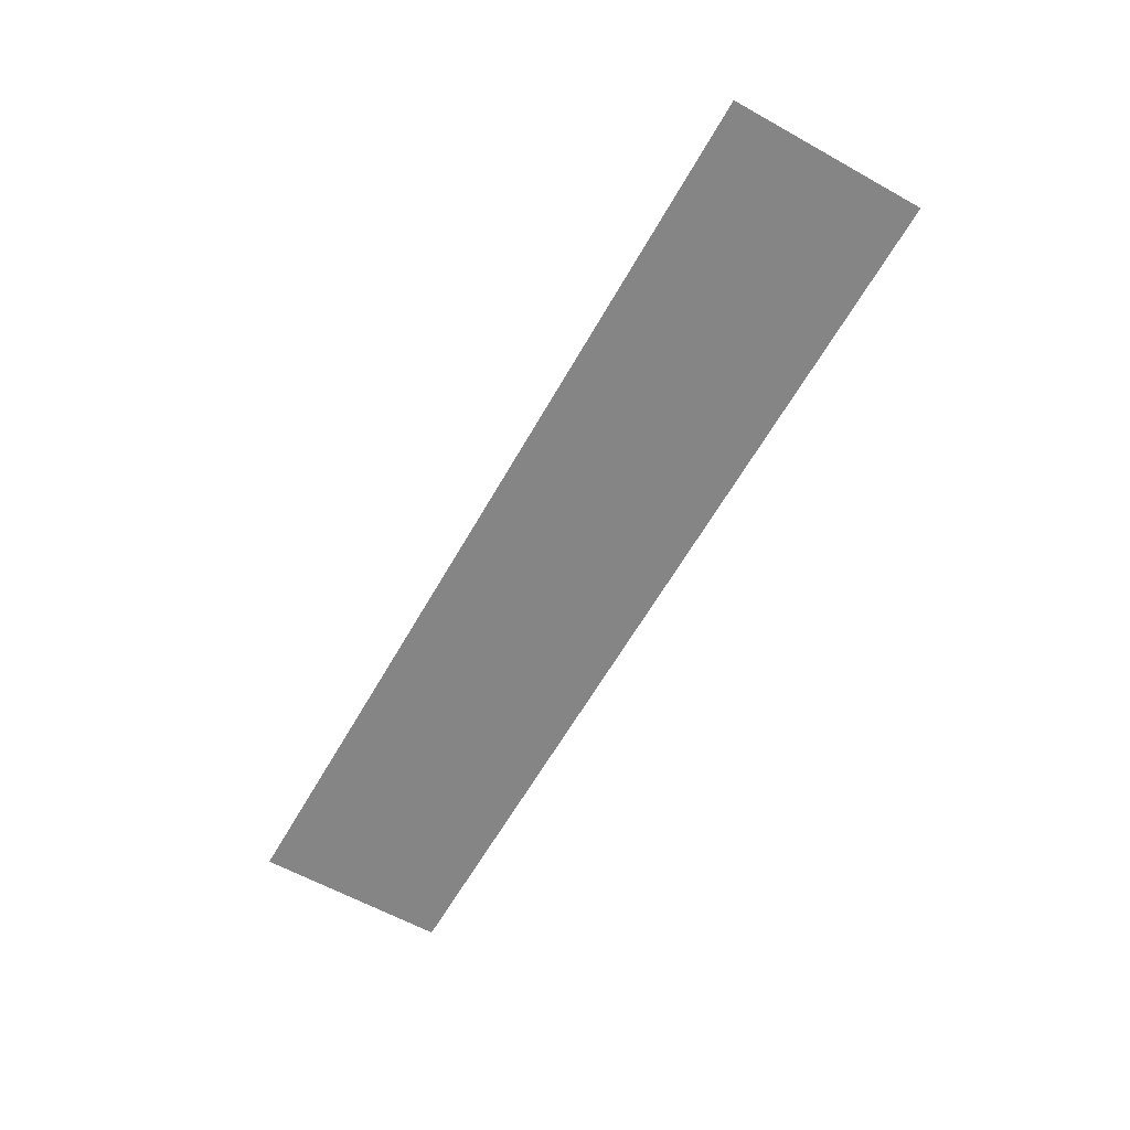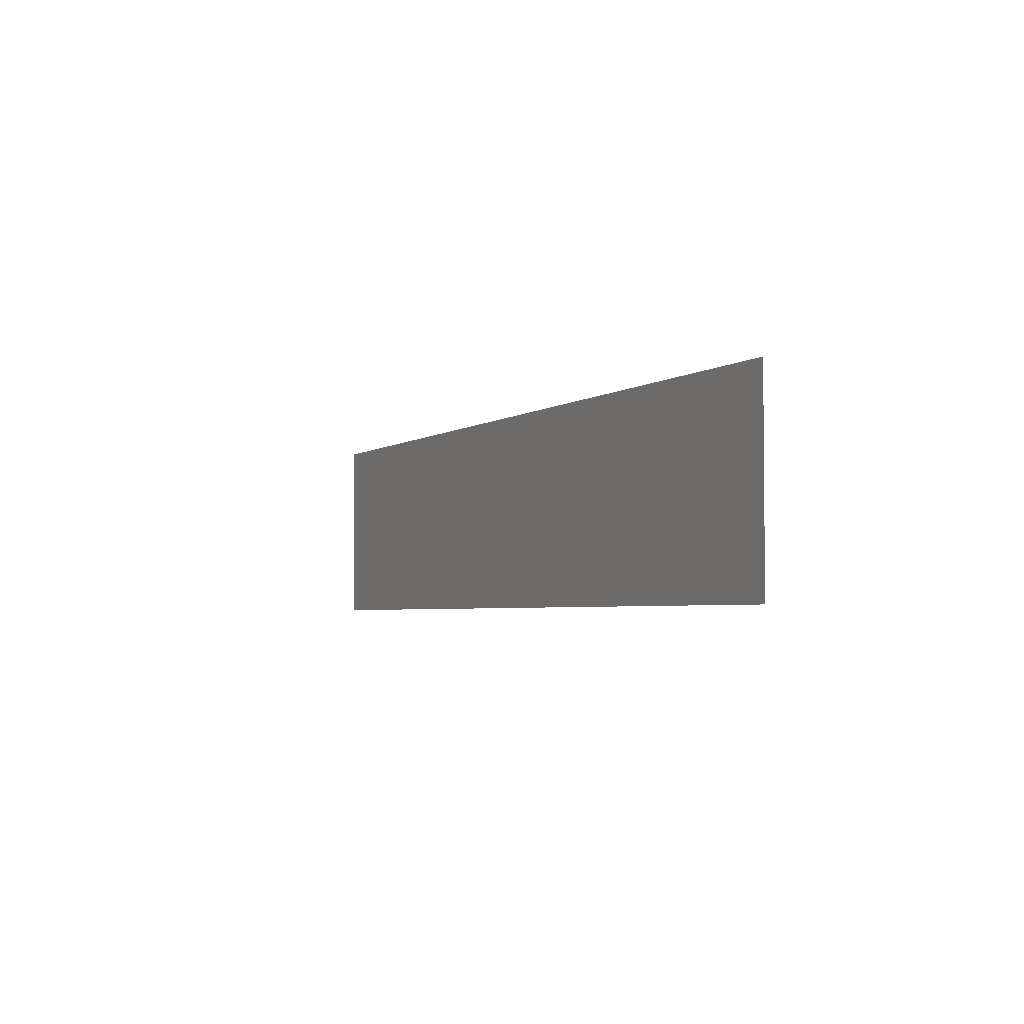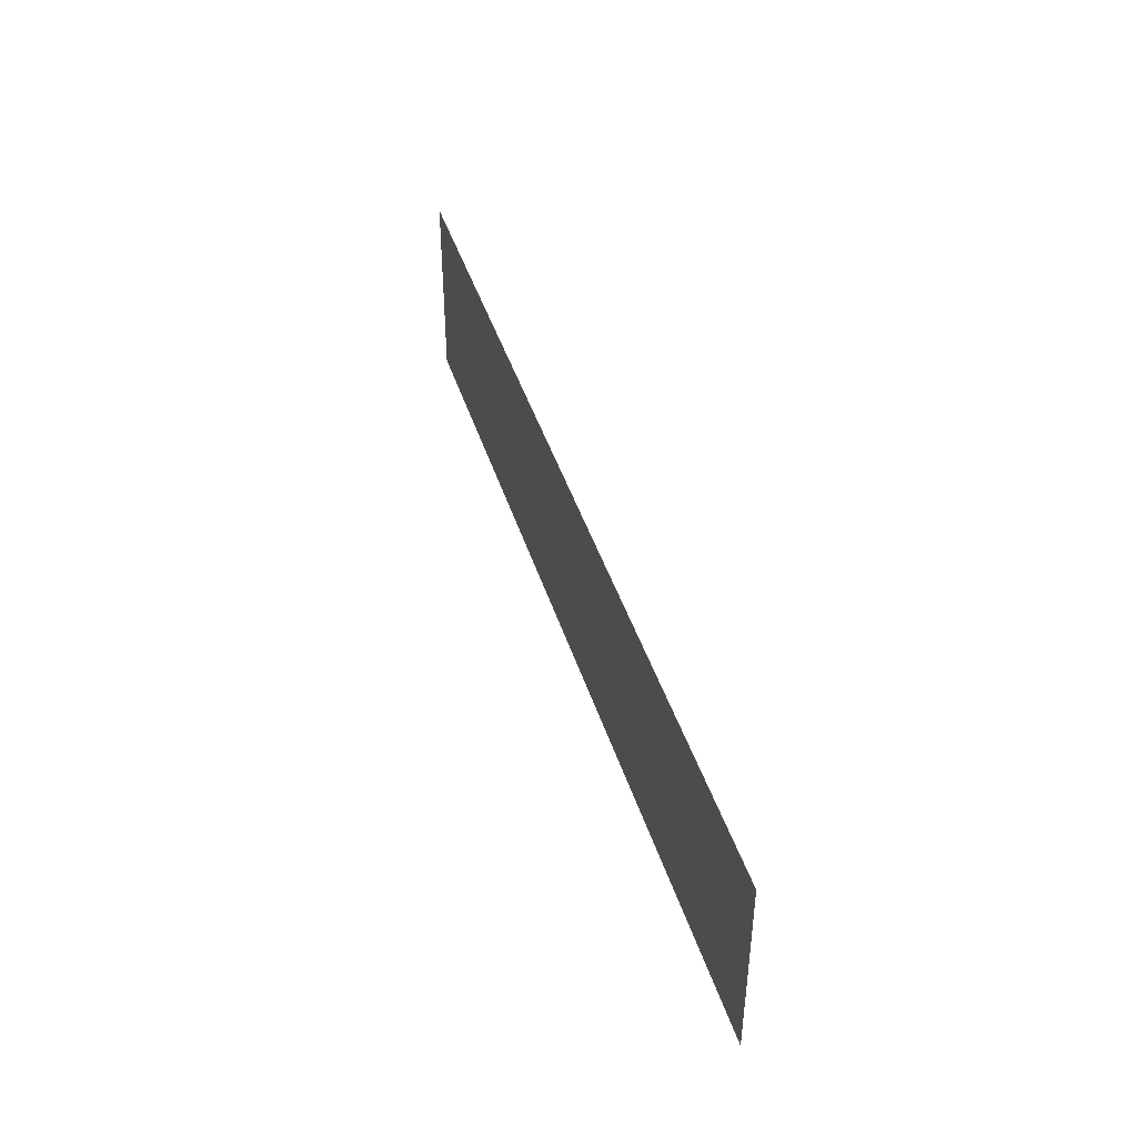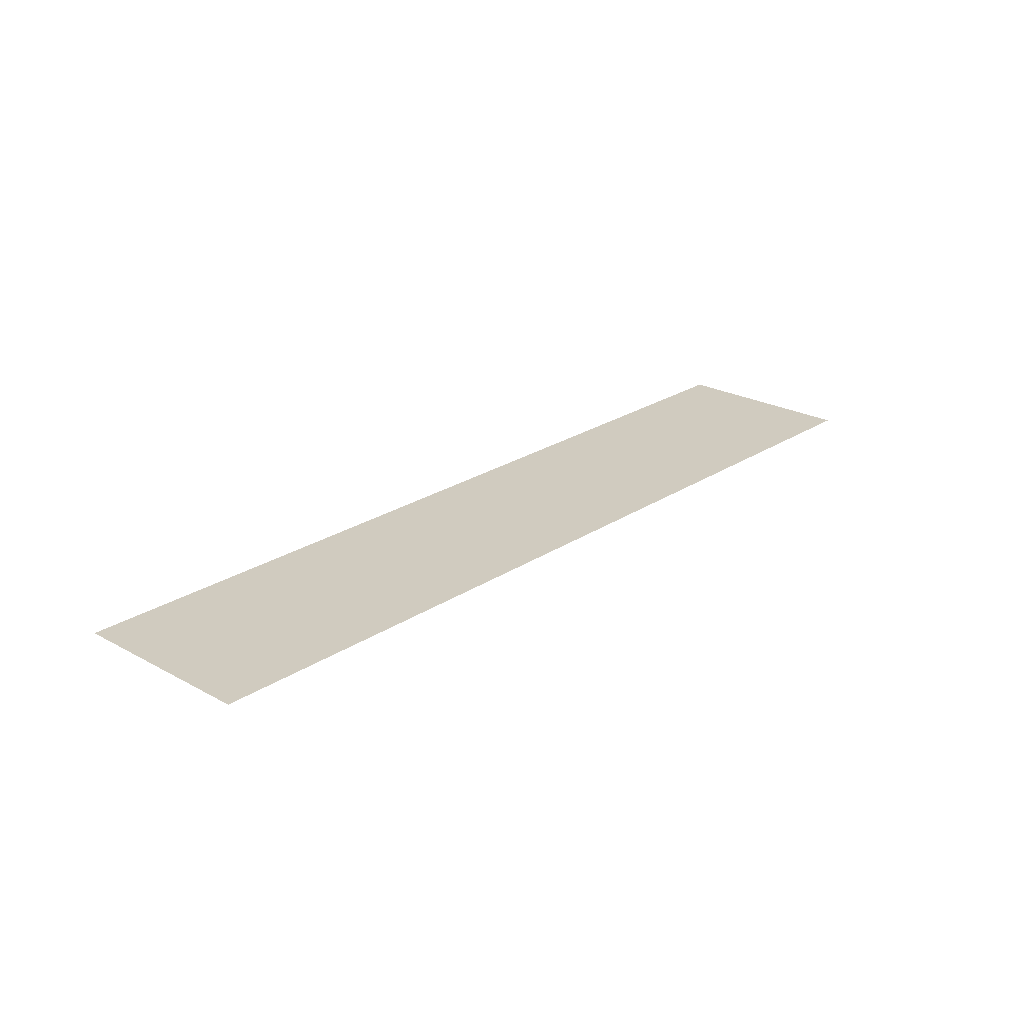
<metadata>
{"format":"obj","ext":"obj","renderer":"f3d","projection":"perspective","resolution":1024,"background":"white","views":[{"elev":-61.7,"azim":-119.5,"up":"+Z"},{"elev":-3.4,"azim":-115.0,"up":"+Y"},{"elev":42.6,"azim":73.2,"up":"+Y"},{"elev":23.7,"azim":132.4,"up":"+Z"}]}
</metadata>
<code>
o mesh29/mesh29-geometry#mesh29-geometry
v -0.7467 0.3925 0.2462
v -0.4436 0.3294 0.2462
v -0.7467 0.3294 0.2462
v -0.4436 0.3925 0.2462
f 1 2 3
f 2 1 4
f 3 2 1
f 4 1 2

</code>
